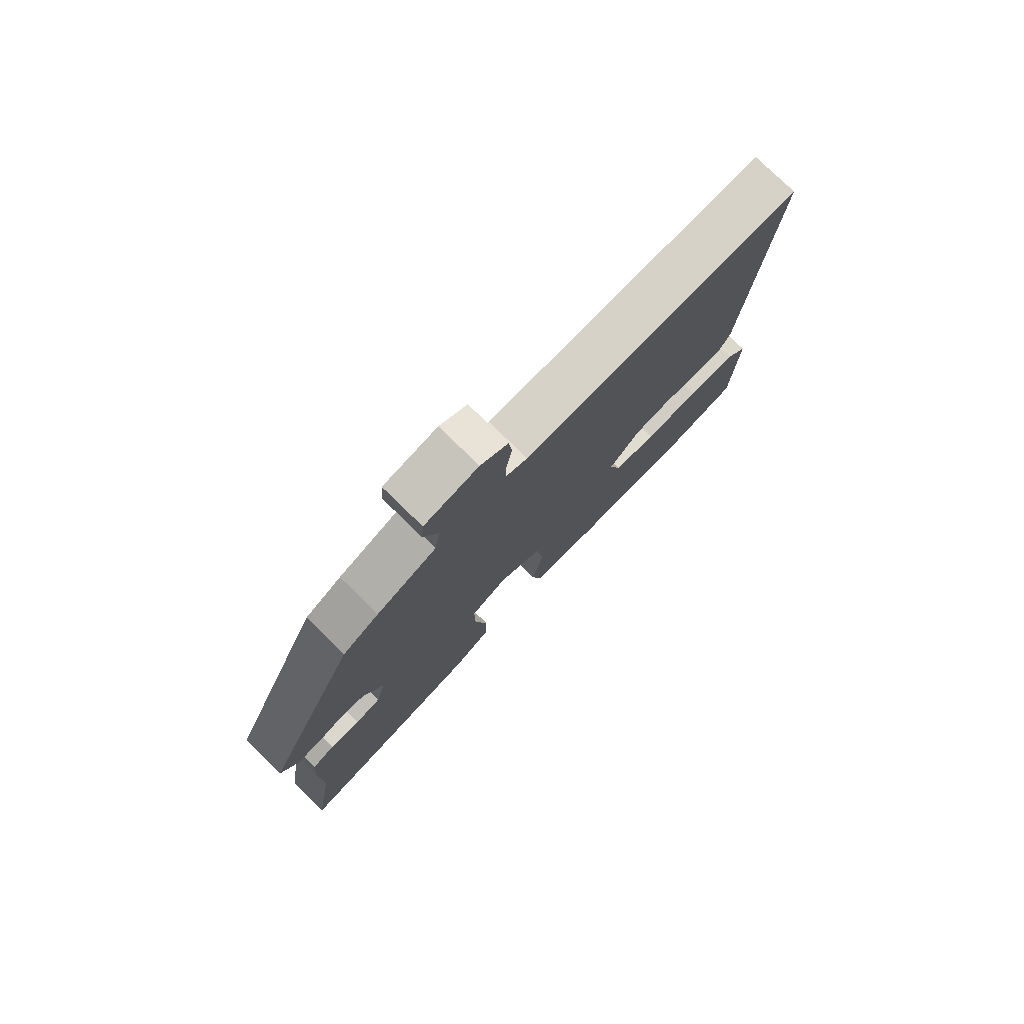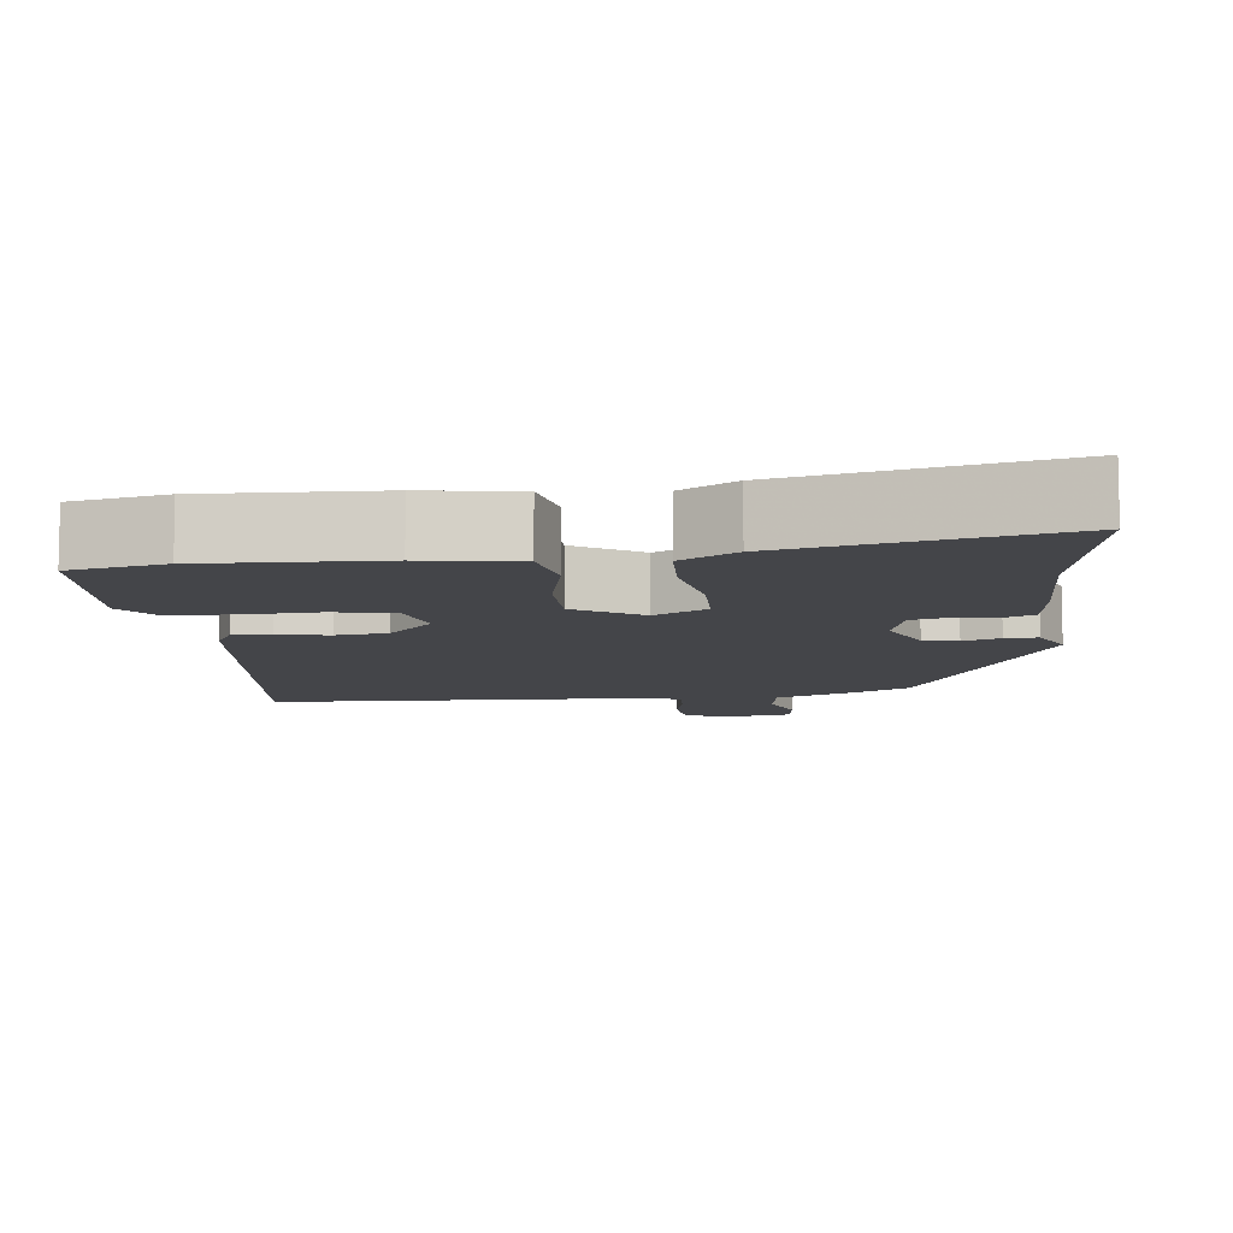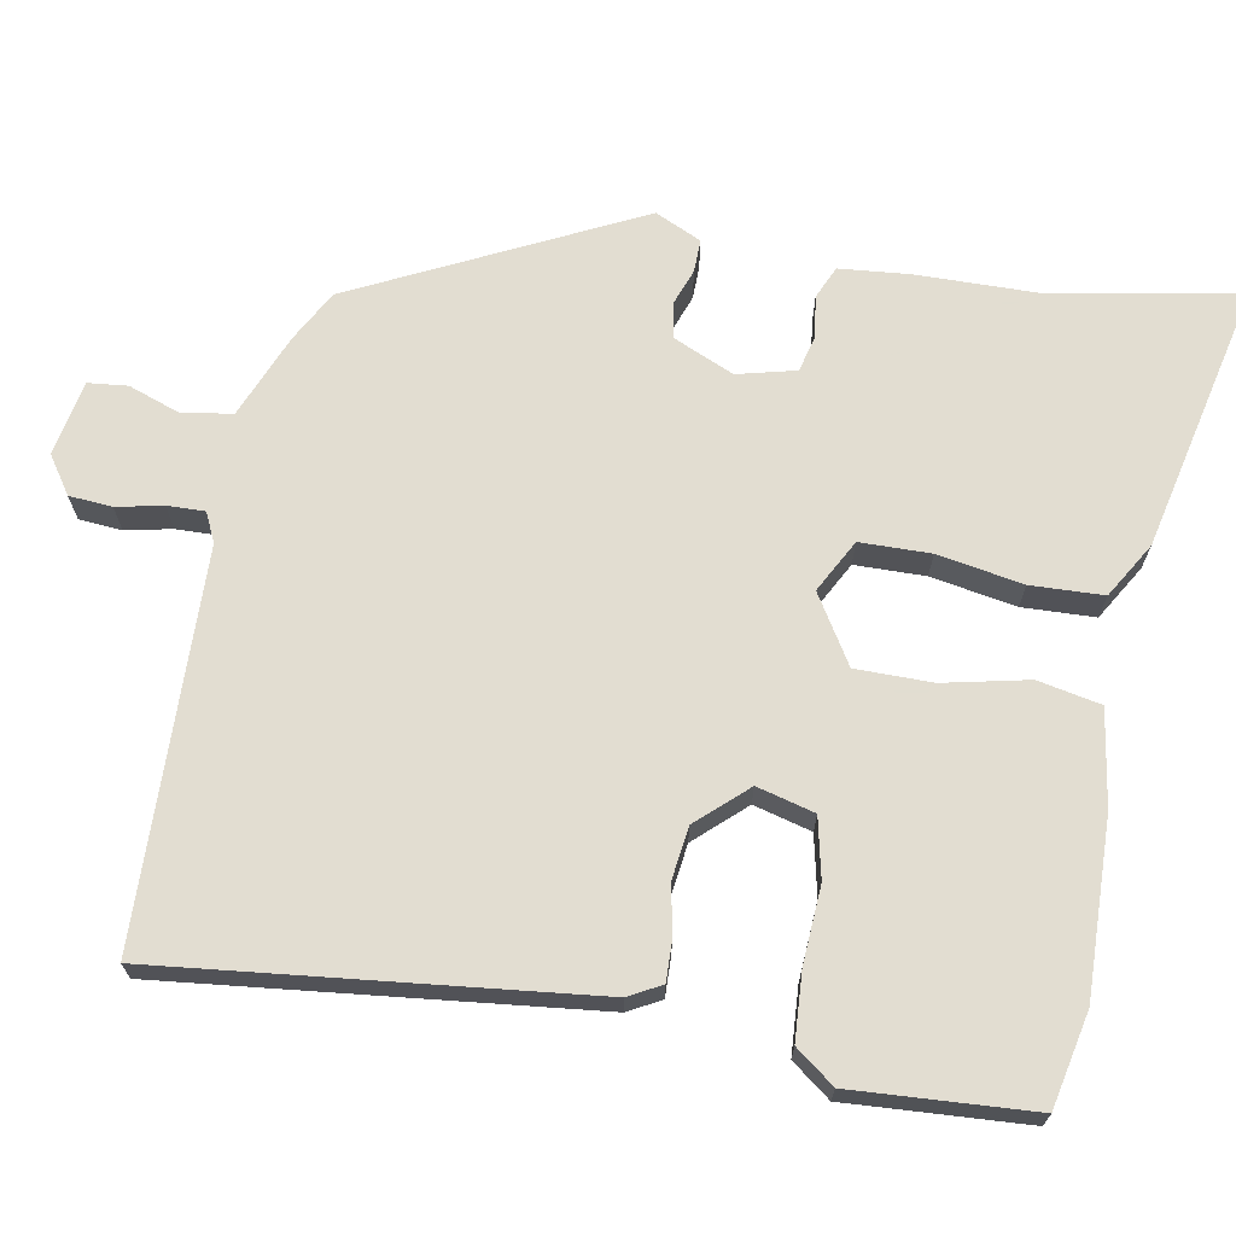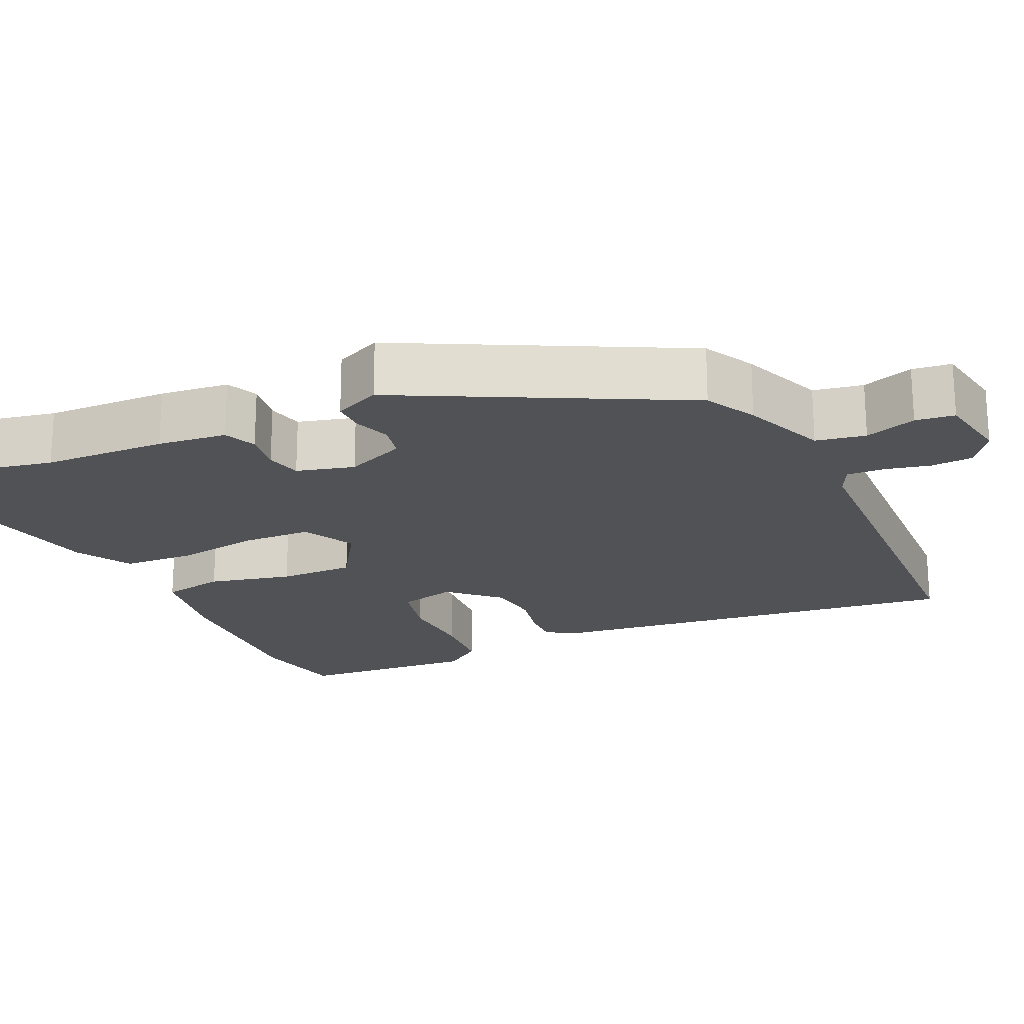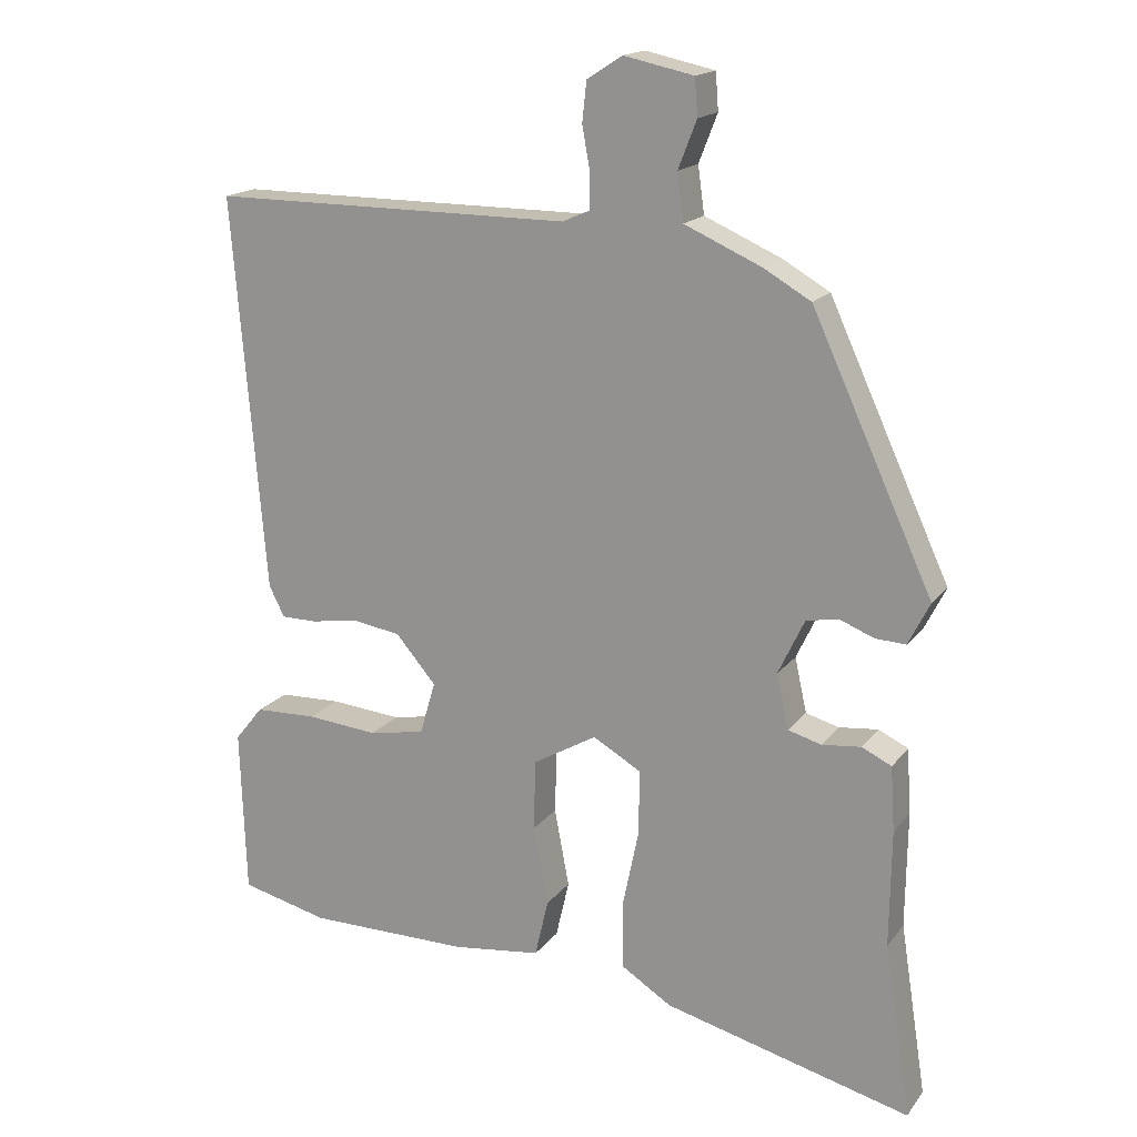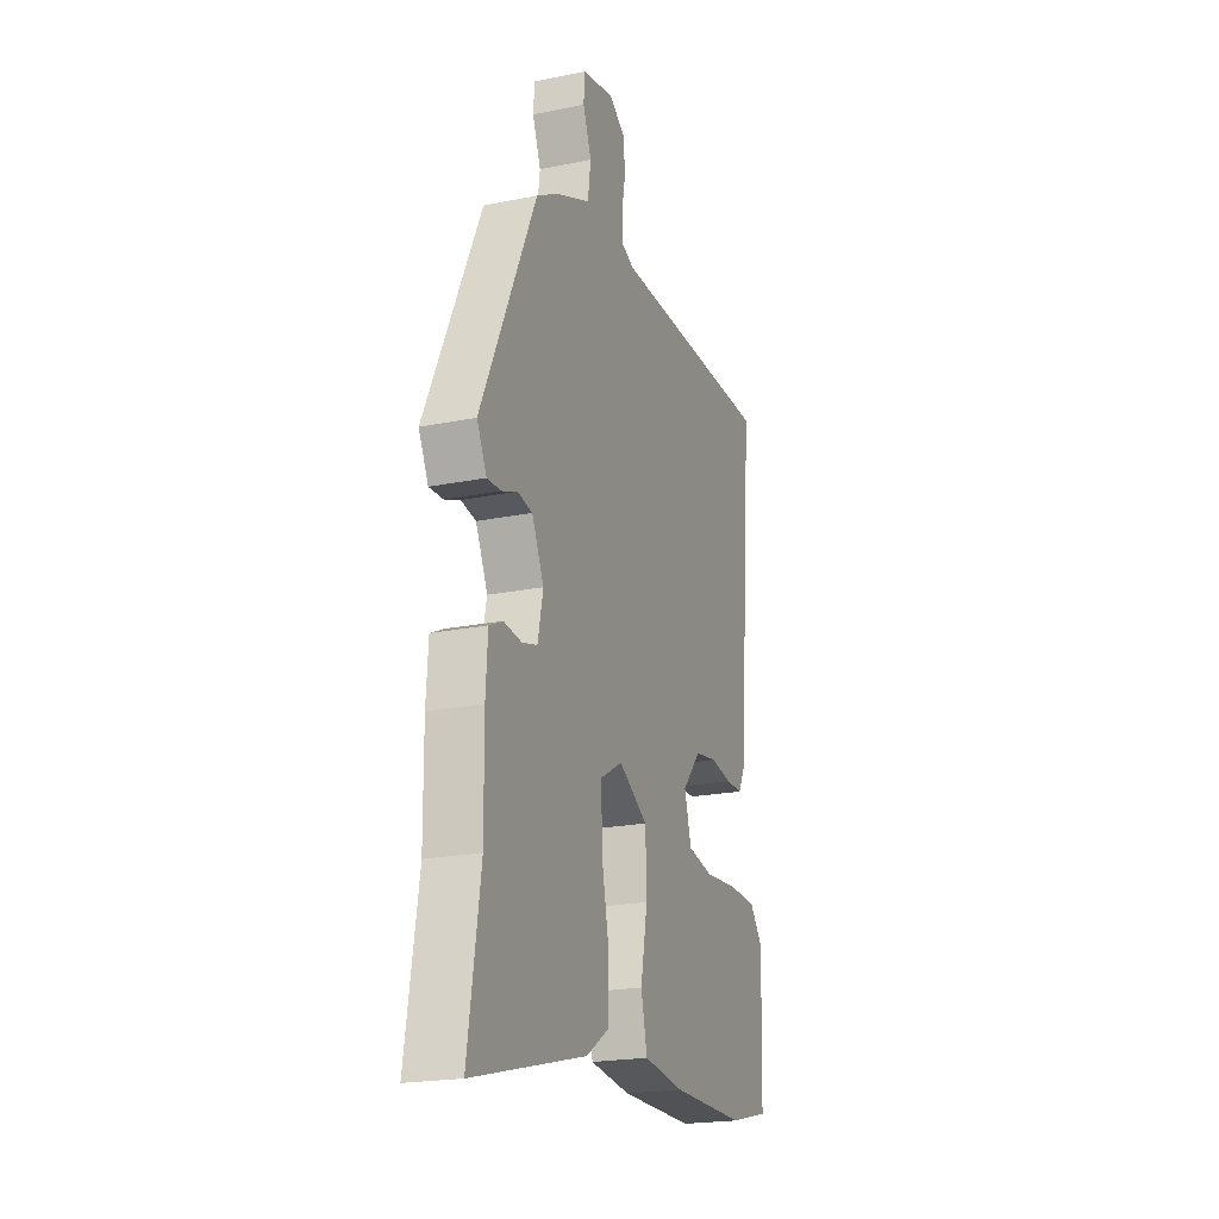
<metadata>
{"format":"obj","ext":"obj","renderer":"f3d","projection":"perspective","resolution":1024,"background":"white","views":[{"elev":78.1,"azim":-45.7,"up":"+Z"},{"elev":-9.0,"azim":-175.4,"up":"+Y"},{"elev":68.6,"azim":98.7,"up":"+Y"},{"elev":-20.7,"azim":-67.6,"up":"+Y"},{"elev":17.3,"azim":-155.0,"up":"+Z"},{"elev":-21.0,"azim":-70.0,"up":"+Z"}]}
</metadata>
<code>
v -0.351 0.07 0.464
v -0.285 0.07 0.502
v -0.176 0.07 0.55
v -0.167 0.07 0.616
v -0.193 0.07 0.683
v -0.189 0.07 0.735
v -0.091 0.07 0.756
v -0.041 0.07 0.724
v -0.035 0.07 0.668
v -0.046 0.07 0.607
v -0.046 0.07 0.558
v -0.007 0.07 0.541
v 0.504 0.07 0.541
v 0.458 0.07 -0.017
v 0.436 0.07 -0.06
v 0.385 0.07 -0.06
v 0.318 0.07 -0.049
v 0.25 0.07 -0.06
v 0.193 0.07 -0.126
v 0.215 0.07 -0.201
v 0.294 0.07 -0.216
v 0.395 0.07 -0.207
v 0.483 0.07 -0.21
v 0.523 0.07 -0.26
v 0.515 0.07 -0.496
v 0.391 0.07 -0.526
v 0.161 0.07 -0.526
v 0.036 0.07 -0.51
v 0.017 0.07 -0.428
v 0.038 0.07 -0.317
v 0.035 0.07 -0.217
v -0.055 0.07 -0.165
v -0.123 0.07 -0.204
v -0.122 0.07 -0.296
v -0.099 0.07 -0.407
v -0.1 0.07 -0.502
v -0.171 0.07 -0.547
v -0.521 0.07 -0.636
v -0.483 0.07 -0.392
v -0.485 0.07 -0.228
v -0.479 0.07 -0.136
v -0.437 0.07 -0.116
v -0.382 0.07 -0.122
v -0.335 0.07 -0.109
v -0.318 0.07 -0.032
v -0.355 0.07 0.046
v -0.401 0.07 0.054
v -0.449 0.07 0.035
v -0.492 0.07 0.033
v -0.522 0.07 0.093
v -0.351 0 0.464
v -0.285 0 0.502
v -0.176 0 0.55
v -0.167 0 0.616
v -0.193 0 0.683
v -0.189 0 0.735
v -0.091 0 0.756
v -0.041 0 0.724
v -0.035 0 0.668
v -0.046 0 0.607
v -0.046 0 0.558
v -0.007 0 0.541
v 0.504 0 0.541
v 0.458 0 -0.017
v 0.436 0 -0.06
v 0.385 0 -0.06
v 0.318 0 -0.049
v 0.25 0 -0.06
v 0.193 0 -0.126
v 0.215 0 -0.201
v 0.294 0 -0.216
v 0.395 0 -0.207
v 0.483 0 -0.21
v 0.523 0 -0.26
v 0.515 0 -0.496
v 0.391 0 -0.526
v 0.161 0 -0.526
v 0.036 0 -0.51
v 0.017 0 -0.428
v 0.038 0 -0.317
v 0.035 0 -0.217
v -0.055 0 -0.165
v -0.123 0 -0.204
v -0.122 0 -0.296
v -0.099 0 -0.407
v -0.1 0 -0.502
v -0.171 0 -0.547
v -0.521 0 -0.636
v -0.483 0 -0.392
v -0.485 0 -0.228
v -0.479 0 -0.136
v -0.437 0 -0.116
v -0.382 0 -0.122
v -0.335 0 -0.109
v -0.318 0 -0.032
v -0.355 0 0.046
v -0.401 0 0.054
v -0.449 0 0.035
v -0.492 0 0.033
v -0.522 0 0.093
f 1 2 3
f 50 1 3
f 49 50 3
f 48 49 3
f 47 48 3
f 46 47 3
f 45 46 3
f 44 45 3
f 41 42 43
f 40 41 43
f 39 40 43
f 39 43 44
f 38 39 44
f 37 38 44
f 36 37 44
f 35 36 44
f 34 35 44
f 33 34 44 3
f 28 29 30
f 27 28 30
f 26 27 30
f 25 26 30
f 24 25 30
f 23 24 30
f 22 23 30
f 21 22 30
f 20 21 30 31
f 19 20 31 32
f 15 16 17
f 14 15 17
f 13 14 17
f 12 13 17
f 11 12 17 18
f 8 9 10
f 7 8 10
f 6 7 10
f 5 6 10
f 4 5 10
f 4 10 11
f 3 4 11
f 33 3 11
f 32 33 11
f 11 18 19 32
f 53 52 51
f 53 51 100
f 53 100 99
f 53 99 98
f 53 98 97
f 53 97 96
f 53 96 95
f 53 95 94
f 93 92 91
f 93 91 90
f 93 90 89
f 94 93 89
f 94 89 88
f 94 88 87
f 94 87 86
f 94 86 85
f 94 85 84
f 53 94 84 83
f 80 79 78
f 80 78 77
f 80 77 76
f 80 76 75
f 80 75 74
f 80 74 73
f 80 73 72
f 80 72 71
f 81 80 71 70
f 82 81 70 69
f 67 66 65
f 67 65 64
f 67 64 63
f 67 63 62
f 68 67 62 61
f 60 59 58
f 60 58 57
f 60 57 56
f 60 56 55
f 60 55 54
f 61 60 54
f 61 54 53
f 61 53 83
f 61 83 82
f 82 69 68 61
f 1 51 52 2
f 2 52 53 3
f 3 53 54 4
f 4 54 55 5
f 5 55 56 6
f 6 56 57 7
f 7 57 58 8
f 8 58 59 9
f 9 59 60 10
f 10 60 61 11
f 11 61 62 12
f 12 62 63 13
f 13 63 64 14
f 14 64 65 15
f 15 65 66 16
f 16 66 67 17
f 17 67 68 18
f 18 68 69 19
f 19 69 70 20
f 20 70 71 21
f 21 71 72 22
f 22 72 73 23
f 23 73 74 24
f 24 74 75 25
f 25 75 76 26
f 26 76 77 27
f 27 77 78 28
f 28 78 79 29
f 29 79 80 30
f 30 80 81 31
f 31 81 82 32
f 32 82 83 33
f 33 83 84 34
f 34 84 85 35
f 35 85 86 36
f 36 86 87 37
f 37 87 88 38
f 38 88 89 39
f 39 89 90 40
f 40 90 91 41
f 41 91 92 42
f 42 92 93 43
f 43 93 94 44
f 44 94 95 45
f 45 95 96 46
f 46 96 97 47
f 47 97 98 48
f 48 98 99 49
f 49 99 100 50
f 50 100 51 1

</code>
